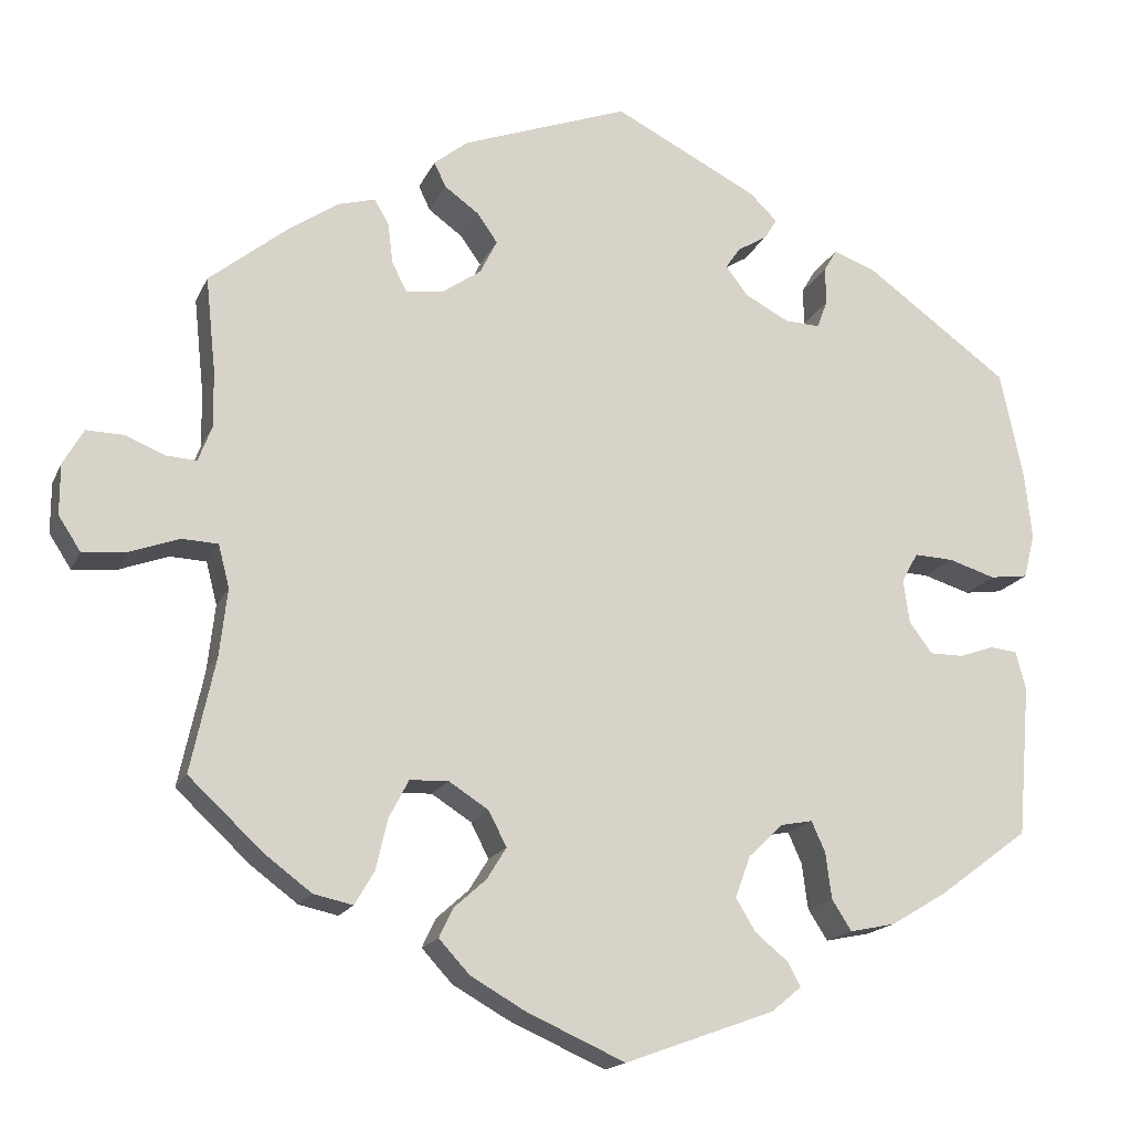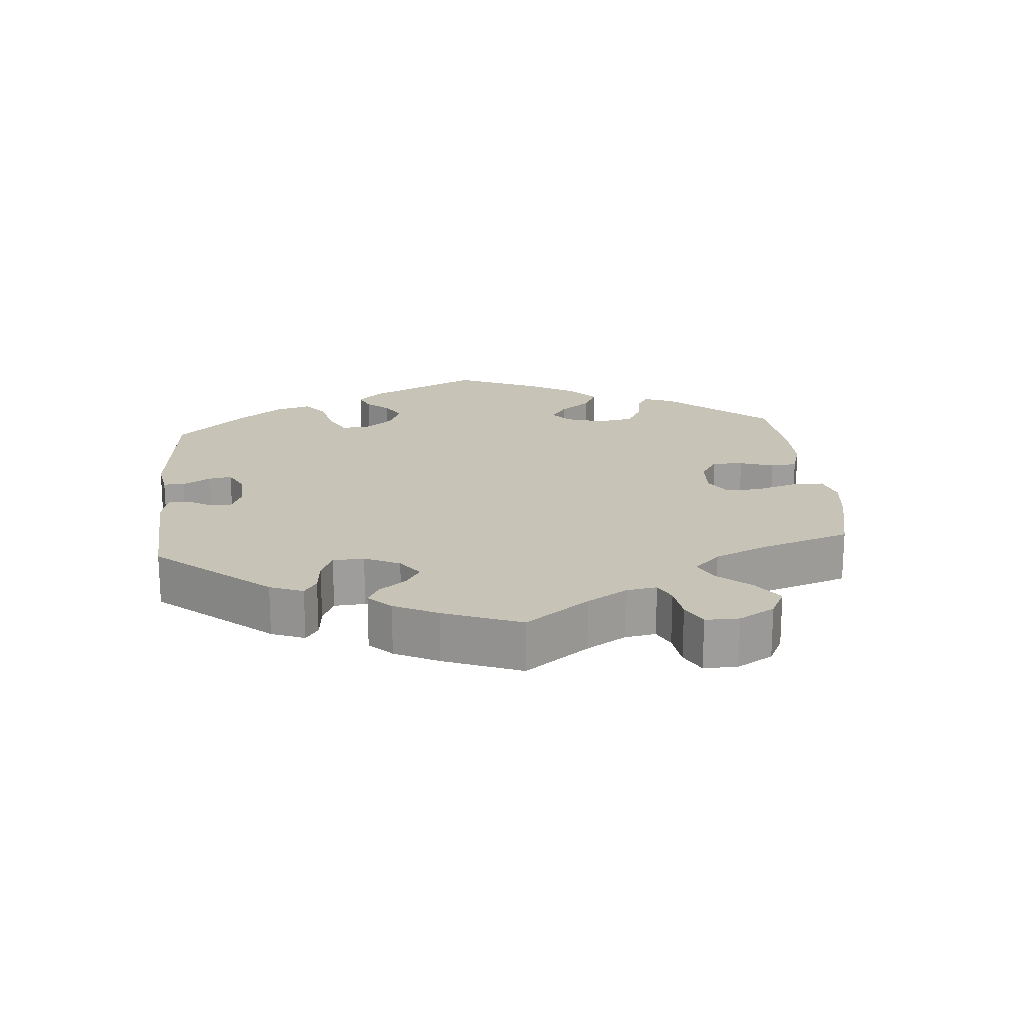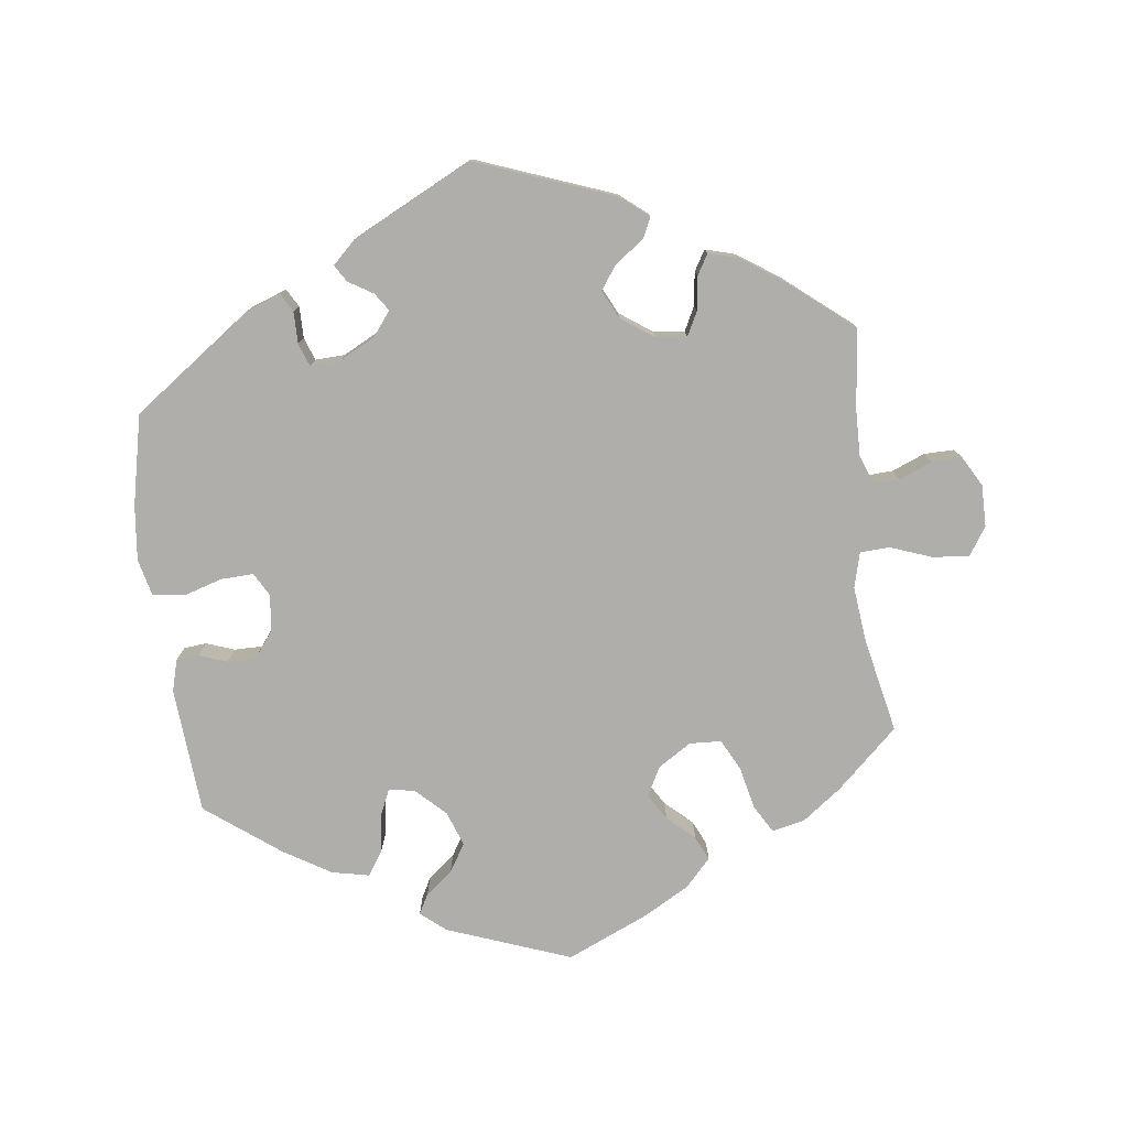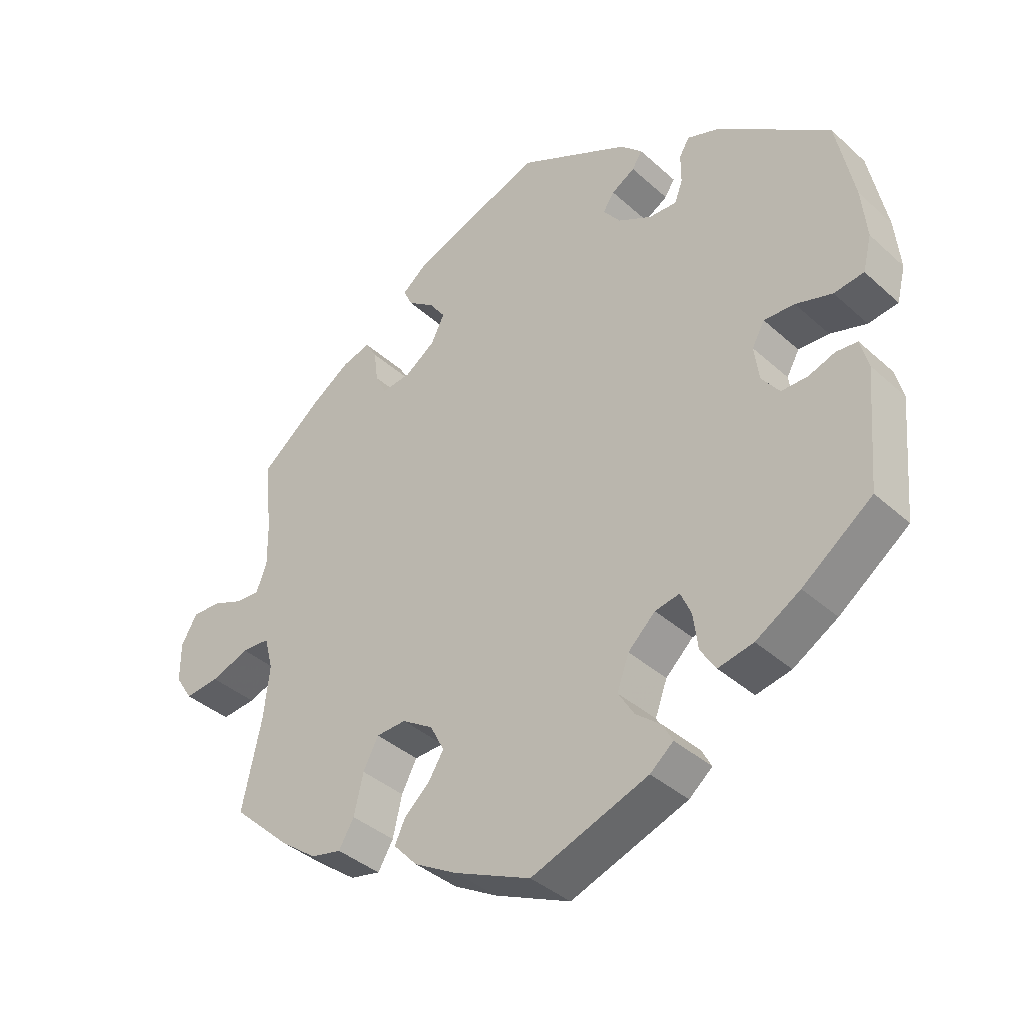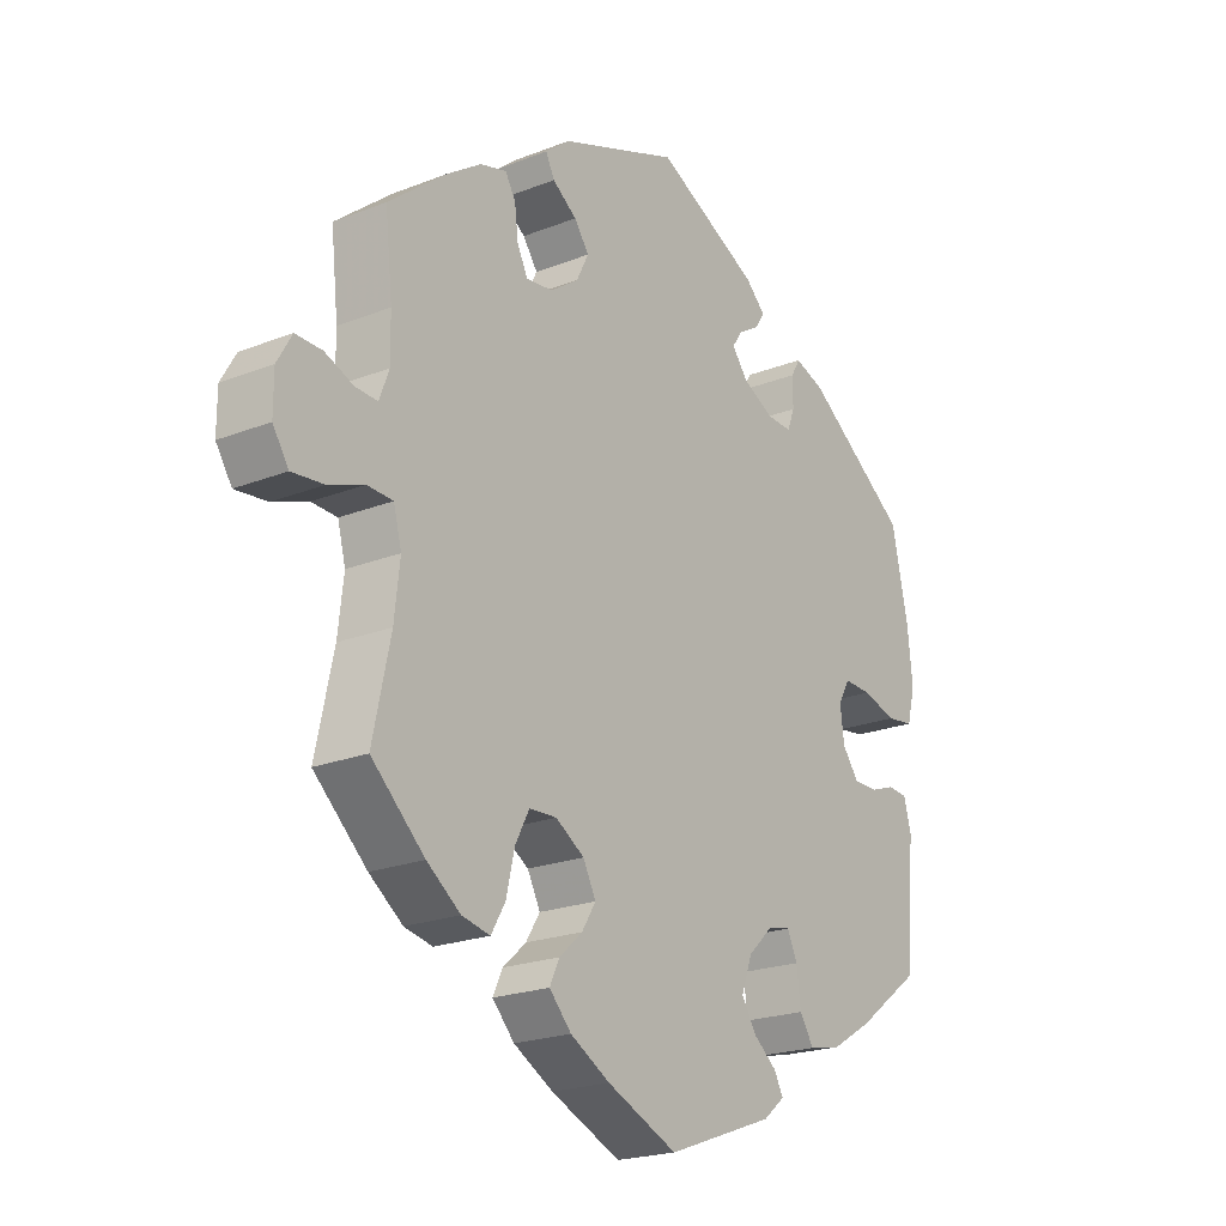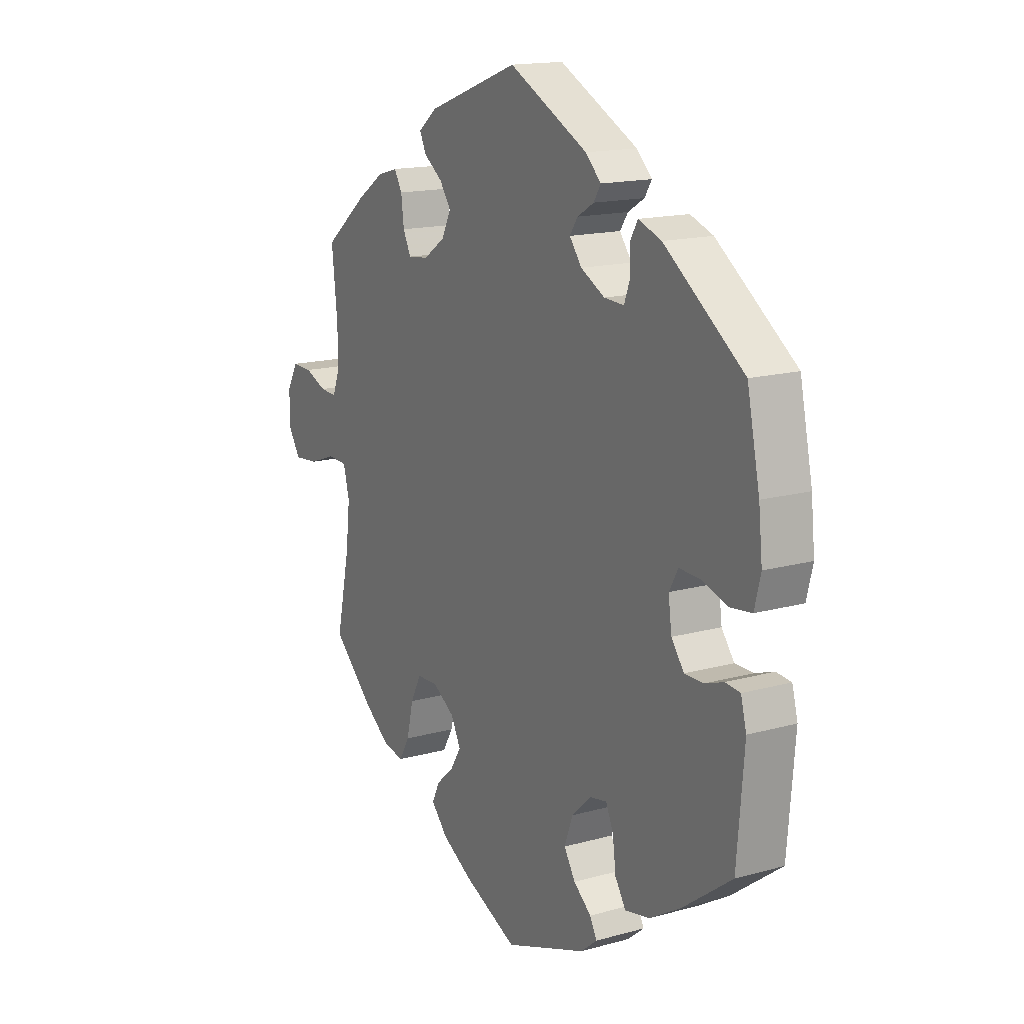
<metadata>
{"format":"obj","ext":"obj","renderer":"f3d","projection":"perspective","resolution":1024,"background":"white","views":[{"elev":-17.0,"azim":161.8,"up":"+Z"},{"elev":19.8,"azim":54.7,"up":"+Y"},{"elev":-77.9,"azim":6.8,"up":"+Y"},{"elev":-38.4,"azim":-138.5,"up":"+Z"},{"elev":-21.3,"azim":125.1,"up":"+Z"},{"elev":15.7,"azim":-120.2,"up":"+Z"}]}
</metadata>
<code>
v 0.195 0.07 0.506
v 0.235 0.07 0.474
v 0.221 0.07 0.445
v 0.181 0.07 0.416
v 0.157 0.07 0.382
v 0.177 0.07 0.342
v 0.223 0.07 0.31
v 0.267 0.07 0.305
v 0.284 0.07 0.339
v 0.29 0.07 0.387
v 0.307 0.07 0.416
v 0.35 0.07 0.404
v 0.408 0.07 0.365
v 0.501 0.07 0.29
v 0.489 0.07 0.178
v 0.488 0.07 0.112
v 0.504 0.07 0.07
v 0.54 0.07 0.072
v 0.587 0.07 0.091
v 0.63 0.07 0.092
v 0.654 0.07 0.05
v 0.654 0.07 -0.009
v 0.628 0.07 -0.049
v 0.576 0.07 -0.044
v 0.518 0.07 -0.023
v 0.476 0.07 -0.025
v 0.463 0.07 -0.075
v 0.472 0.07 -0.154
v 0.501 0.07 -0.288
v 0.414 0.07 -0.369
v 0.359 0.07 -0.41
v 0.313 0.07 -0.42
v 0.29 0.07 -0.381
v 0.276 0.07 -0.321
v 0.253 0.07 -0.277
v 0.208 0.07 -0.275
v 0.161 0.07 -0.305
v 0.14 0.07 -0.346
v 0.163 0.07 -0.383
v 0.201 0.07 -0.417
v 0.217 0.07 -0.451
v 0.181 0.07 -0.49
v 0.116 0.07 -0.527
v 0.001 0.07 -0.578
v -0.175 0.07 -0.514
v -0.21 0.07 -0.485
v -0.195 0.07 -0.457
v -0.157 0.07 -0.426
v -0.133 0.07 -0.387
v -0.151 0.07 -0.338
v -0.192 0.07 -0.299
v -0.229 0.07 -0.292
v -0.245 0.07 -0.328
v -0.252 0.07 -0.382
v -0.275 0.07 -0.418
v -0.328 0.07 -0.407
v -0.395 0.07 -0.367
v -0.5 0.07 -0.289
v -0.515 0.07 -0.111
v -0.503 0.07 -0.066
v -0.471 0.07 -0.063
v -0.431 0.07 -0.077
v -0.391 0.07 -0.077
v -0.364 0.07 -0.041
v -0.357 0.07 0.011
v -0.376 0.07 0.045
v -0.422 0.07 0.043
v -0.477 0.07 0.026
v -0.522 0.07 0.032
v -0.535 0.07 0.084
v -0.527 0.07 0.161
v -0.5 0.07 0.289
v -0.331 0.07 0.412
v -0.282 0.07 0.43
v -0.267 0.07 0.404
v -0.267 0.07 0.359
v -0.255 0.07 0.327
v -0.213 0.07 0.329
v -0.162 0.07 0.356
v -0.136 0.07 0.39
v -0.153 0.07 0.415
v -0.188 0.07 0.436
v -0.203 0.07 0.46
v -0.17 0.07 0.492
v -0.001 0.07 0.578
v 0.195 0 0.506
v 0.235 0 0.474
v 0.221 0 0.445
v 0.181 0 0.416
v 0.157 0 0.382
v 0.177 0 0.342
v 0.223 0 0.31
v 0.267 0 0.305
v 0.284 0 0.339
v 0.29 0 0.387
v 0.307 0 0.416
v 0.35 0 0.404
v 0.408 0 0.365
v 0.501 0 0.29
v 0.489 0 0.178
v 0.488 0 0.112
v 0.504 0 0.07
v 0.54 0 0.072
v 0.587 0 0.091
v 0.63 0 0.092
v 0.654 0 0.05
v 0.654 0 -0.009
v 0.628 0 -0.049
v 0.576 0 -0.044
v 0.518 0 -0.023
v 0.476 0 -0.025
v 0.463 0 -0.075
v 0.472 0 -0.154
v 0.501 0 -0.288
v 0.414 0 -0.369
v 0.359 0 -0.41
v 0.313 0 -0.42
v 0.29 0 -0.381
v 0.276 0 -0.321
v 0.253 0 -0.277
v 0.208 0 -0.275
v 0.161 0 -0.305
v 0.14 0 -0.346
v 0.163 0 -0.383
v 0.201 0 -0.417
v 0.217 0 -0.451
v 0.181 0 -0.49
v 0.116 0 -0.527
v 0.001 0 -0.578
v -0.175 0 -0.514
v -0.21 0 -0.485
v -0.195 0 -0.457
v -0.157 0 -0.426
v -0.133 0 -0.387
v -0.151 0 -0.338
v -0.192 0 -0.299
v -0.229 0 -0.292
v -0.245 0 -0.328
v -0.252 0 -0.382
v -0.275 0 -0.418
v -0.328 0 -0.407
v -0.395 0 -0.367
v -0.5 0 -0.289
v -0.515 0 -0.111
v -0.503 0 -0.066
v -0.471 0 -0.063
v -0.431 0 -0.077
v -0.391 0 -0.077
v -0.364 0 -0.041
v -0.357 0 0.011
v -0.376 0 0.045
v -0.422 0 0.043
v -0.477 0 0.026
v -0.522 0 0.032
v -0.535 0 0.084
v -0.527 0 0.161
v -0.5 0 0.289
v -0.331 0 0.412
v -0.282 0 0.43
v -0.267 0 0.404
v -0.267 0 0.359
v -0.255 0 0.327
v -0.213 0 0.329
v -0.162 0 0.356
v -0.136 0 0.39
v -0.153 0 0.415
v -0.188 0 0.436
v -0.203 0 0.46
v -0.17 0 0.492
v -0.001 0 0.578
f 81 82 83 84
f 80 81 84 85
f 73 74 75 76
f 73 76 77
f 72 73 77
f 71 72 77 78
f 67 68 69 70
f 66 67 70 71
f 59 60 61 62
f 59 62 63
f 58 59 63
f 57 58 63 64
f 53 54 55 56
f 52 53 56 57
f 45 46 47 48
f 45 48 49
f 44 45 49
f 43 44 49 50
f 39 40 41 42
f 38 39 42 43
f 31 32 33 34
f 31 34 35
f 28 29 30 31
f 27 28 31 35
f 26 27 35 36
f 22 23 24 25
f 22 25 26
f 21 22 26
f 18 19 20 21
f 17 18 21 26
f 16 17 26 36
f 12 13 14 15
f 9 10 11 12
f 8 9 12 15
f 7 8 15 16
f 1 2 3 4
f 80 85 1 4
f 79 80 4 5
f 66 71 78 79
f 65 66 79 5
f 52 57 64 65
f 51 52 65 5
f 38 43 50 51
f 37 38 51 5
f 36 37 5 6
f 6 7 16 36
f 169 168 167 166
f 170 169 166 165
f 161 160 159 158
f 162 161 158
f 162 158 157
f 163 162 157 156
f 155 154 153 152
f 156 155 152 151
f 147 146 145 144
f 148 147 144
f 148 144 143
f 149 148 143 142
f 141 140 139 138
f 142 141 138 137
f 133 132 131 130
f 134 133 130
f 134 130 129
f 135 134 129 128
f 127 126 125 124
f 128 127 124 123
f 119 118 117 116
f 120 119 116
f 116 115 114 113
f 120 116 113 112
f 121 120 112 111
f 110 109 108 107
f 111 110 107
f 111 107 106
f 106 105 104 103
f 111 106 103 102
f 121 111 102 101
f 100 99 98 97
f 97 96 95 94
f 100 97 94 93
f 101 100 93 92
f 89 88 87 86
f 89 86 170 165
f 90 89 165 164
f 164 163 156 151
f 90 164 151 150
f 150 149 142 137
f 90 150 137 136
f 136 135 128 123
f 90 136 123 122
f 91 90 122 121
f 121 101 92 91
f 1 86 87 2
f 2 87 88 3
f 3 88 89 4
f 4 89 90 5
f 5 90 91 6
f 6 91 92 7
f 7 92 93 8
f 8 93 94 9
f 9 94 95 10
f 10 95 96 11
f 11 96 97 12
f 12 97 98 13
f 13 98 99 14
f 14 99 100 15
f 15 100 101 16
f 16 101 102 17
f 17 102 103 18
f 18 103 104 19
f 19 104 105 20
f 20 105 106 21
f 21 106 107 22
f 22 107 108 23
f 23 108 109 24
f 24 109 110 25
f 25 110 111 26
f 26 111 112 27
f 27 112 113 28
f 28 113 114 29
f 29 114 115 30
f 30 115 116 31
f 31 116 117 32
f 32 117 118 33
f 33 118 119 34
f 34 119 120 35
f 35 120 121 36
f 36 121 122 37
f 37 122 123 38
f 38 123 124 39
f 39 124 125 40
f 40 125 126 41
f 41 126 127 42
f 42 127 128 43
f 43 128 129 44
f 44 129 130 45
f 45 130 131 46
f 46 131 132 47
f 47 132 133 48
f 48 133 134 49
f 49 134 135 50
f 50 135 136 51
f 51 136 137 52
f 52 137 138 53
f 53 138 139 54
f 54 139 140 55
f 55 140 141 56
f 56 141 142 57
f 57 142 143 58
f 58 143 144 59
f 59 144 145 60
f 60 145 146 61
f 61 146 147 62
f 62 147 148 63
f 63 148 149 64
f 64 149 150 65
f 65 150 151 66
f 66 151 152 67
f 67 152 153 68
f 68 153 154 69
f 69 154 155 70
f 70 155 156 71
f 71 156 157 72
f 72 157 158 73
f 73 158 159 74
f 74 159 160 75
f 75 160 161 76
f 76 161 162 77
f 77 162 163 78
f 78 163 164 79
f 79 164 165 80
f 80 165 166 81
f 81 166 167 82
f 82 167 168 83
f 83 168 169 84
f 84 169 170 85
f 85 170 86 1

</code>
